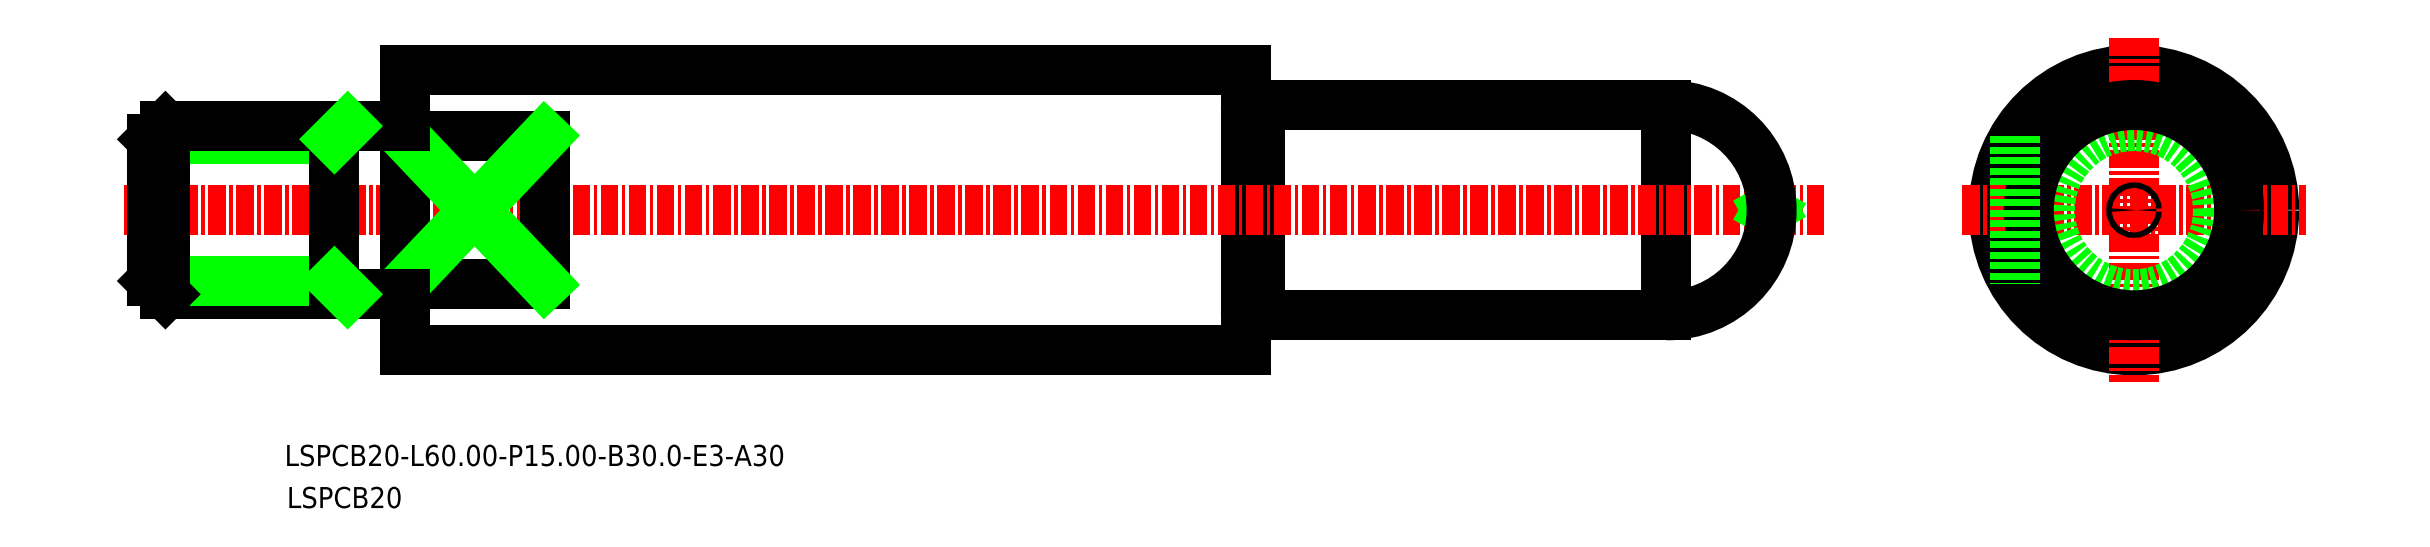
<metadata>
{"format":"dxf","ext":"dxf","renderer":"ezdxf+matplotlib","layout":"modelspace","background":"white","min_lineweight":24,"dpi":150}
</metadata>
<code>
0
SECTION
2
ENTITIES
0
LINE
8
0
10
-909.6
20
-598.4
30
0
11
-909.6
21
-609
31
0
0
LINE
8
0
10
-981.2
20
-611
30
0
11
-980.6
21
-611
31
0
0
LINE
8
0
10
-980.4
20
-611.2
30
0
11
-980.4
21
-611.2
31
0
0
LINE
8
0
10
-981.4
20
-611.2
30
0
11
-981.4
21
-611.2
31
0
0
ARC
8
0
10
-980.6
20
-611.2
30
0
40
0.2
50
0
51
90
0
ARC
8
0
10
-981.2
20
-611.2
30
0
40
0.2
50
90
51
180
0
LINE
8
0
10
-981.4
20
-593.7
30
0
11
-981.4
21
-613.7
31
0
0
LINE
8
0
10
-980.4
20
-596.2
30
0
11
-980.4
21
-611.2
31
0
0
ARC
8
0
10
-981.2
20
-596.2
30
0
40
0.2
50
180
51
270
0
ARC
8
0
10
-980.6
20
-596.2
30
0
40
0.2
50
270
51
0
0
LINE
8
0
10
-951.4
20
-596.2
30
0
11
-951.4
21
-611.2
31
0
0
CIRCLE
8
0
10
-918.1
20
-603.7
30
0
40
10
0
LINE
8
0
10
-980.4
20
-611.2
30
0
11
-951.4
21
-611.2
31
0
0
LINE
8
0
10
-980.4
20
-596.2
30
0
11
-951.4
21
-596.2
31
0
0
LINE
8
CENTER
10
-1061
20
-603.7
30
0
11
-940.1
21
-603.7
31
0
0
LINE
8
0
10
-981.4
20
-596.2
30
0
11
-981.4
21
-596.2
31
0
0
LINE
8
0
10
-980.4
20
-596.2
30
0
11
-980.4
21
-596.2
31
0
0
LINE
8
0
10
-1041
20
-613.7
30
0
11
-981.4
21
-613.7
31
0
0
LINE
8
0
10
-1041
20
-593.7
30
0
11
-981.4
21
-593.7
31
0
0
LINE
8
0
10
-981.2
20
-596.4
30
0
11
-980.6
21
-596.4
31
0
0
LINE
8
CENTER
10
-918.1
20
-591.4
30
0
11
-918.1
21
-616
31
0
0
LINE
8
CENTER
10
-930.3
20
-603.7
30
0
11
-905.8
21
-603.7
31
0
0
CIRCLE
8
0
10
-918.1
20
-603.7
30
0
40
6
0
TEXT
8
0
10
-1050
20
-621.9
30
0
40
1.5
1
LSPCB20-L60-P15-B30-E3-A30
0
TEXT
8
0
10
-1050
20
-624.9
30
0
40
1.5
1
LSPCB20
0
LINE
8
0
10
-943.9
20
-603.9
30
0
11
-944.2
21
-603.7
31
0
0
LINE
8
0
10
-943.9
20
-603.5
30
0
11
-944.2
21
-603.7
31
0
0
CIRCLE
8
0
10
-918.1
20
-603.7
30
0
40
0.192
0
LINE
8
0
10
-1041
20
-593.7
30
0
11
-1041
21
-613.7
31
0
0
LINE
8
0
10
-1031
20
-598.4
30
0
11
-1031
21
-609
31
0
0
CIRCLE
8
0
10
-918.1
20
-603.7
30
0
40
7.5
0
LINE
8
0
10
-1031
20
-598.4
30
0
11
-1041
21
-598.4
31
0
0
LINE
8
0
10
-1031
20
-609
30
0
11
-1041
21
-609
31
0
0
LINE
8
0
10
-1041
20
-609
30
0
11
-1031
21
-598.4
31
0
0
LINE
8
0
10
-1041
20
-598.4
30
0
11
-1031
21
-609
31
0
0
LINE
8
0
10
-926.6
20
-598.4
30
0
11
-926.6
21
-609
31
0
0
ARC
8
0
10
-951.4
20
-603.7
30
0
40
7.5
50
270
51
90
0
LINE
8
0
10
-1058
20
-609.7
30
0
11
-1041
21
-609.7
31
0
0
LINE
8
0
10
-1059
20
-608.8
30
0
11
-1046
21
-608.8
31
0
0
LINE
8
0
10
-1059
20
-598.6
30
0
11
-1046
21
-598.6
31
0
0
LINE
8
0
10
-1058
20
-597.7
30
0
11
-1041
21
-597.7
31
0
0
LINE
8
0
10
-1046
20
-597.7
30
0
11
-1046
21
-609.7
31
0
0
LINE
8
0
10
-1059
20
-598.6
30
0
11
-1059
21
-608.8
31
0
0
LINE
8
0
10
-1059
20
-598.6
30
0
11
-1058
21
-597.7
31
0
0
LINE
8
0
10
-1059
20
-608.8
30
0
11
-1058
21
-609.7
31
0
0
LINE
8
0
10
-1058
20
-597.7
30
0
11
-1058
21
-609.7
31
0
0
LINE
8
0
10
-1046
20
-598.6
30
0
11
-1045
21
-597.7
31
0
0
LINE
8
0
10
-1046
20
-608.8
30
0
11
-1045
21
-609.7
31
0
0
ENDSEC
0
EOF

</code>
